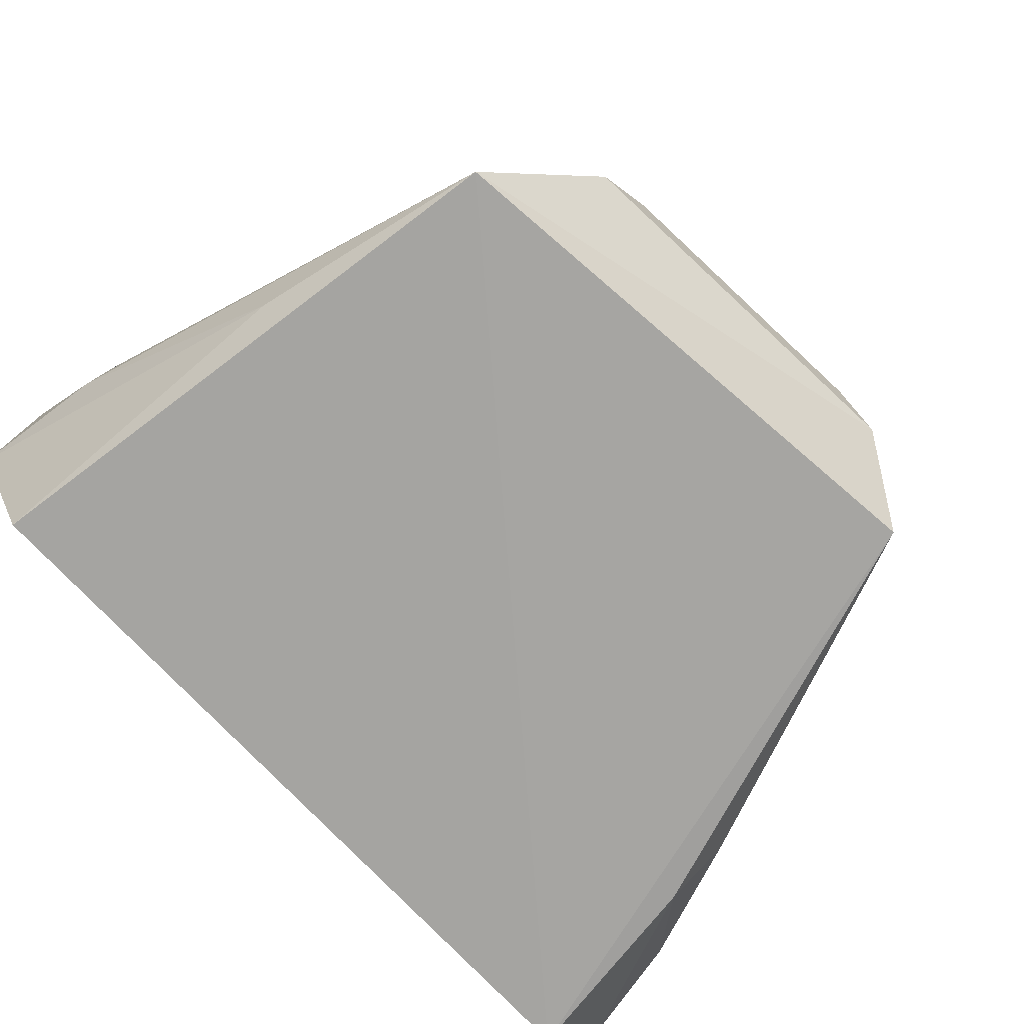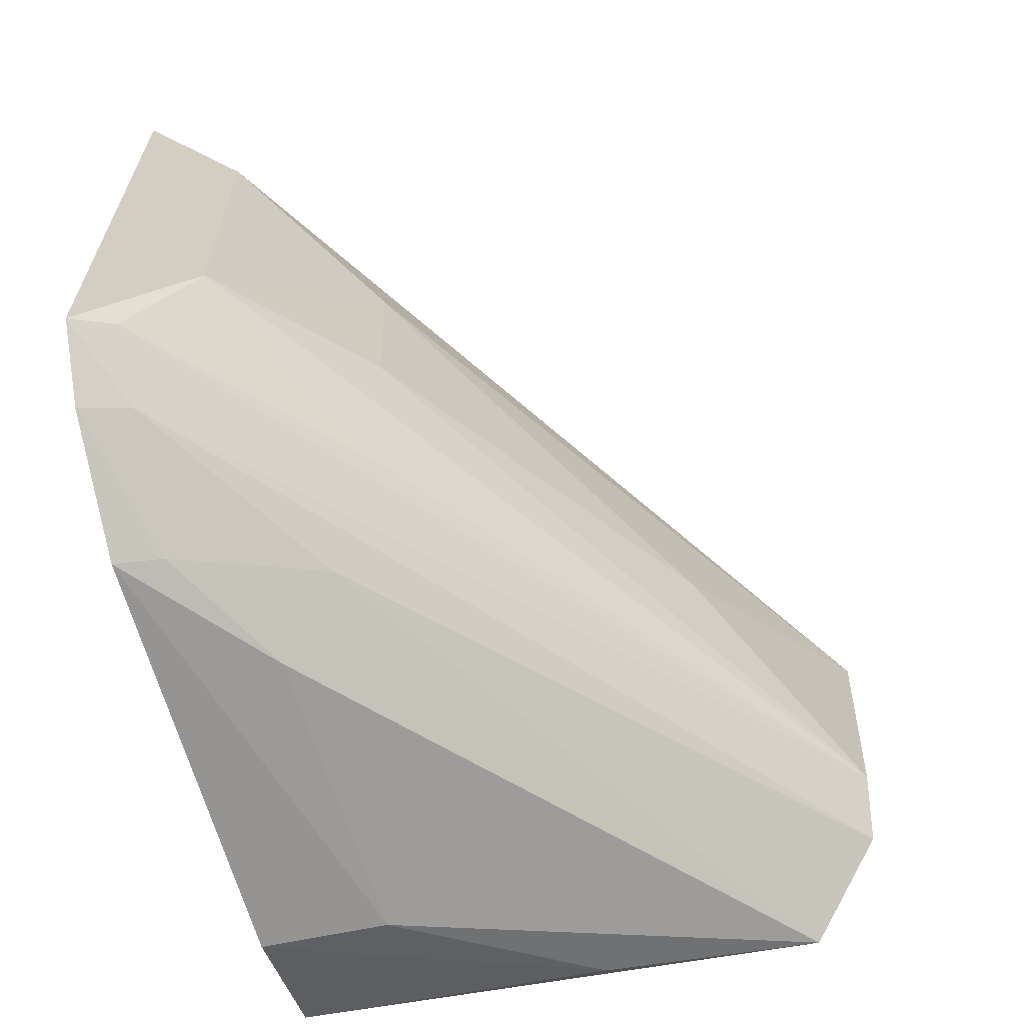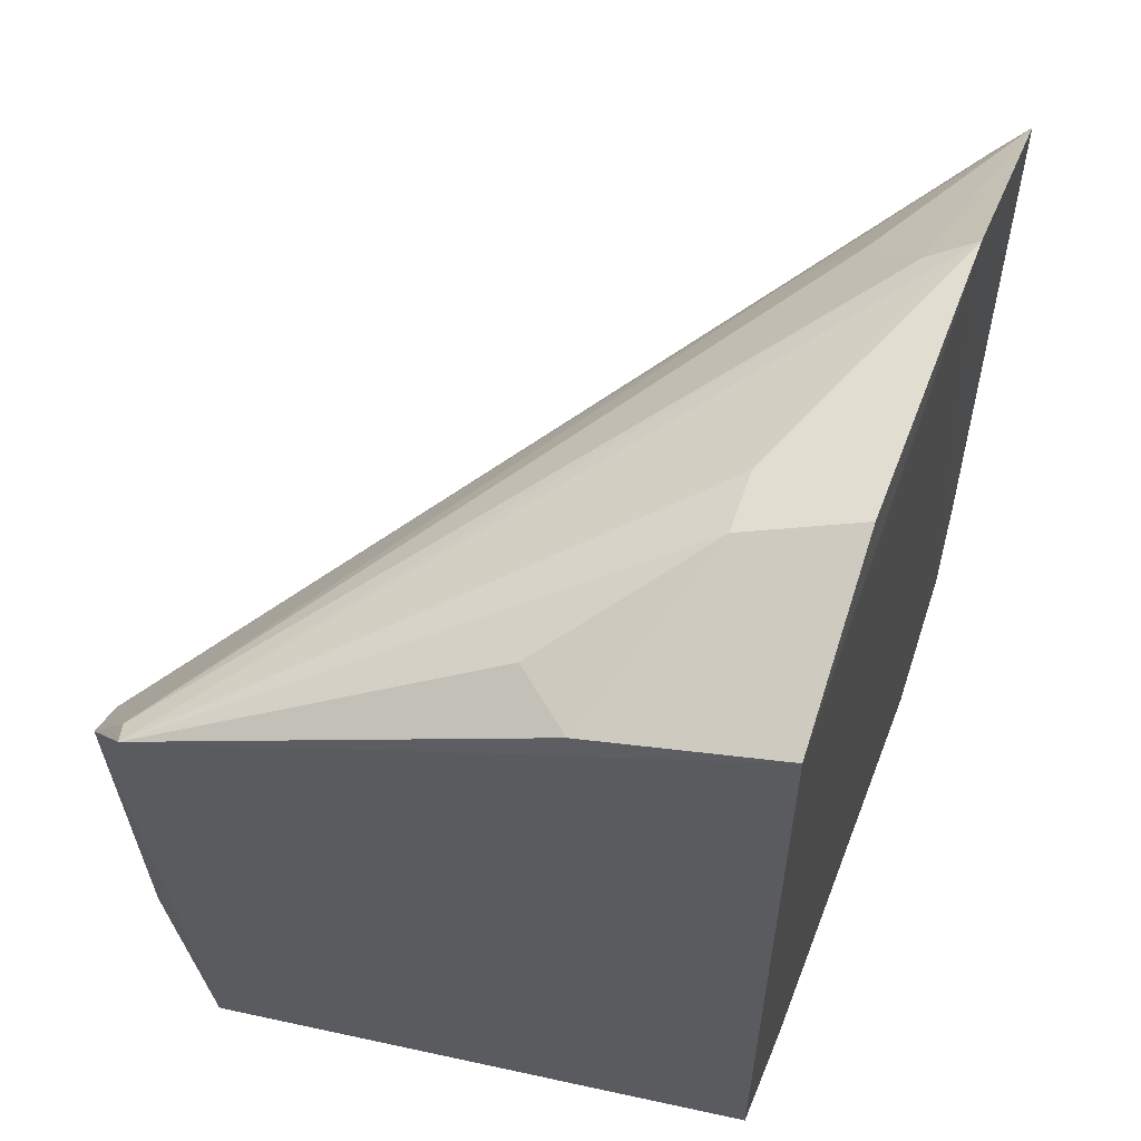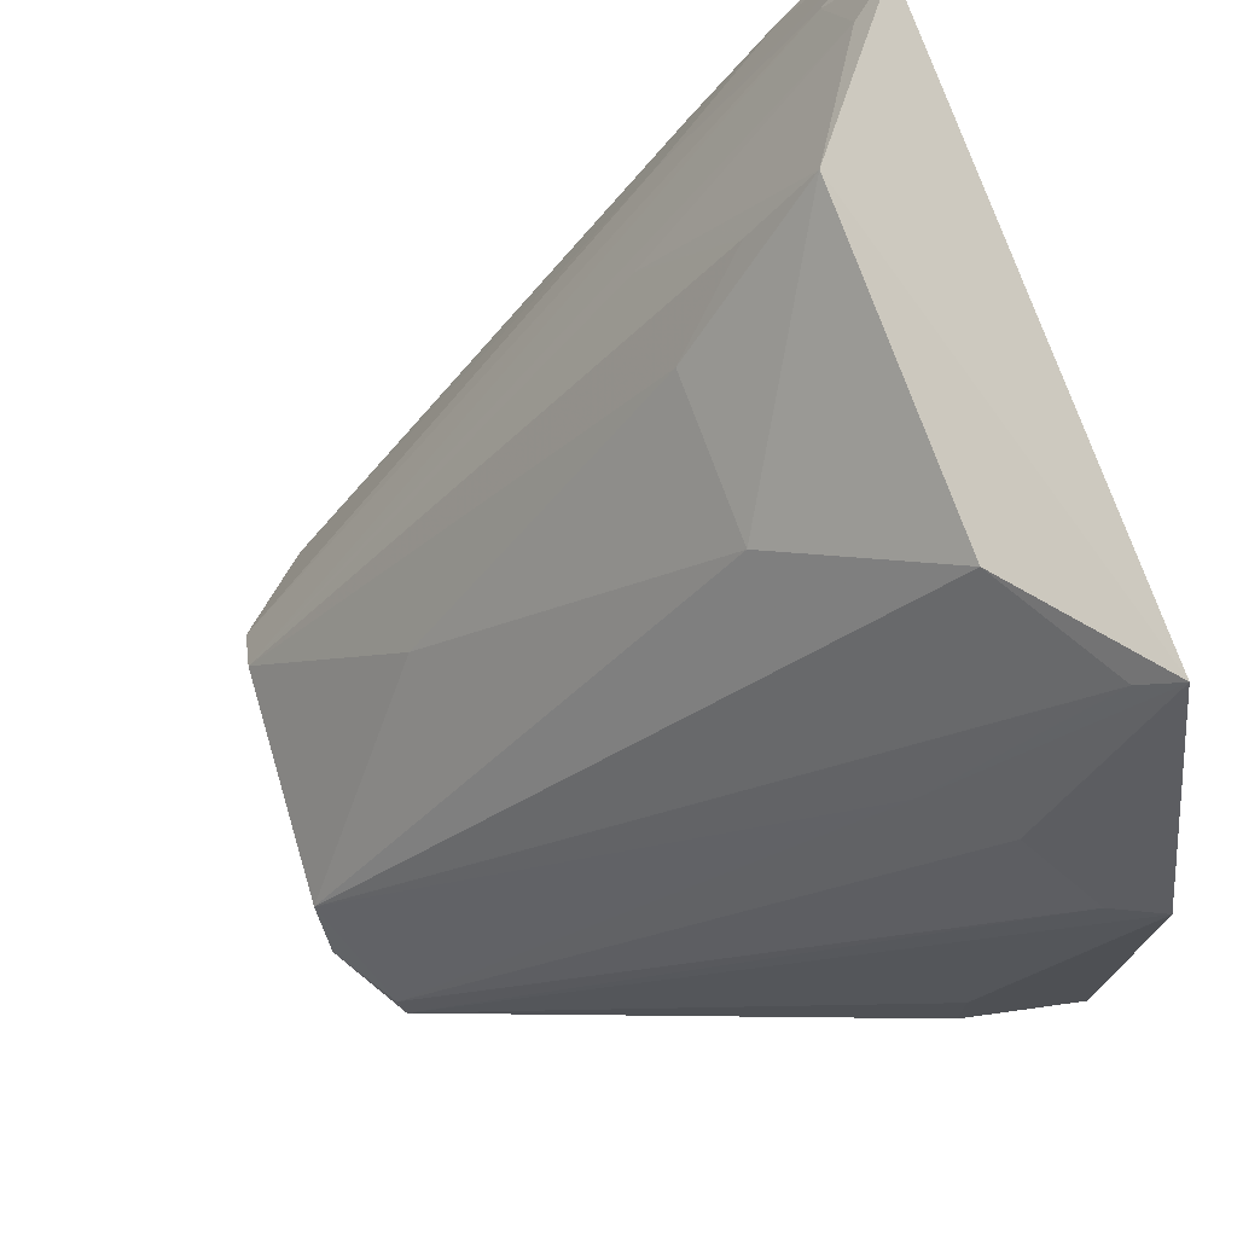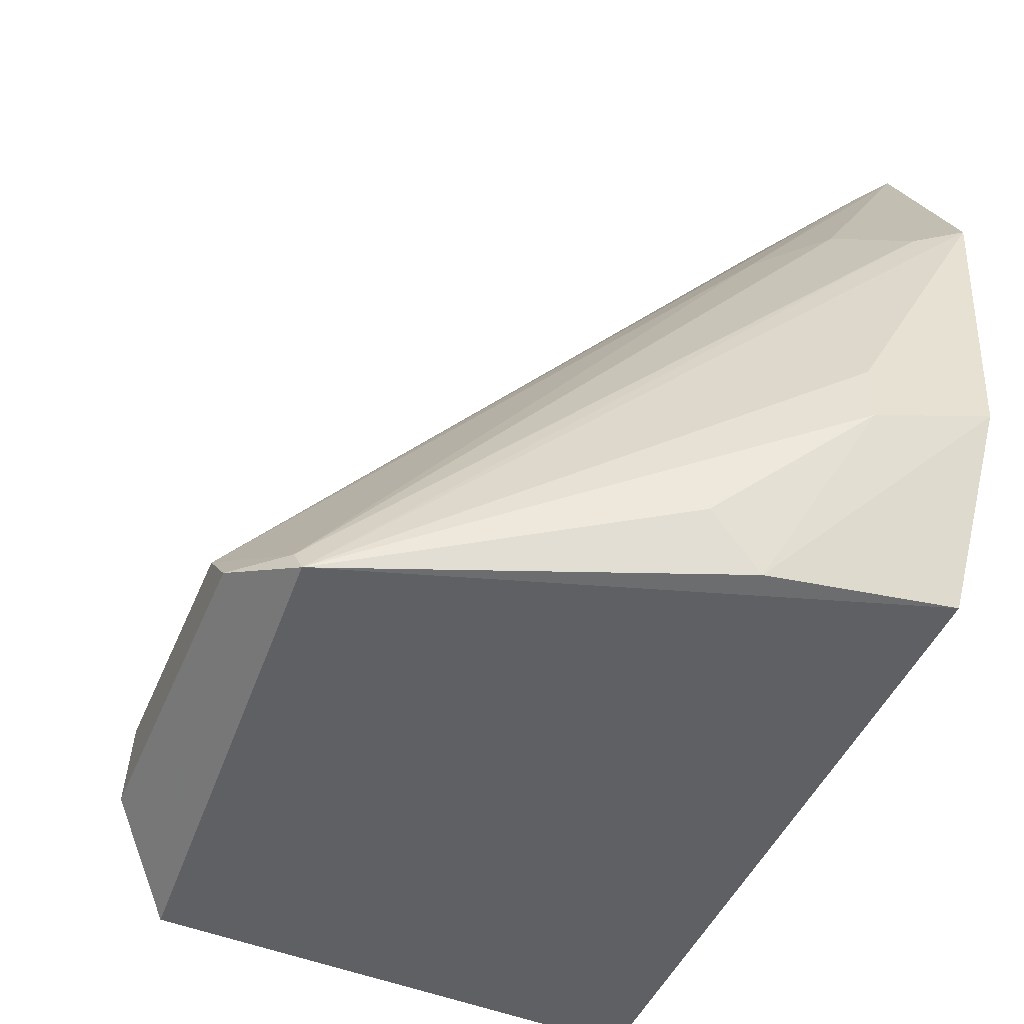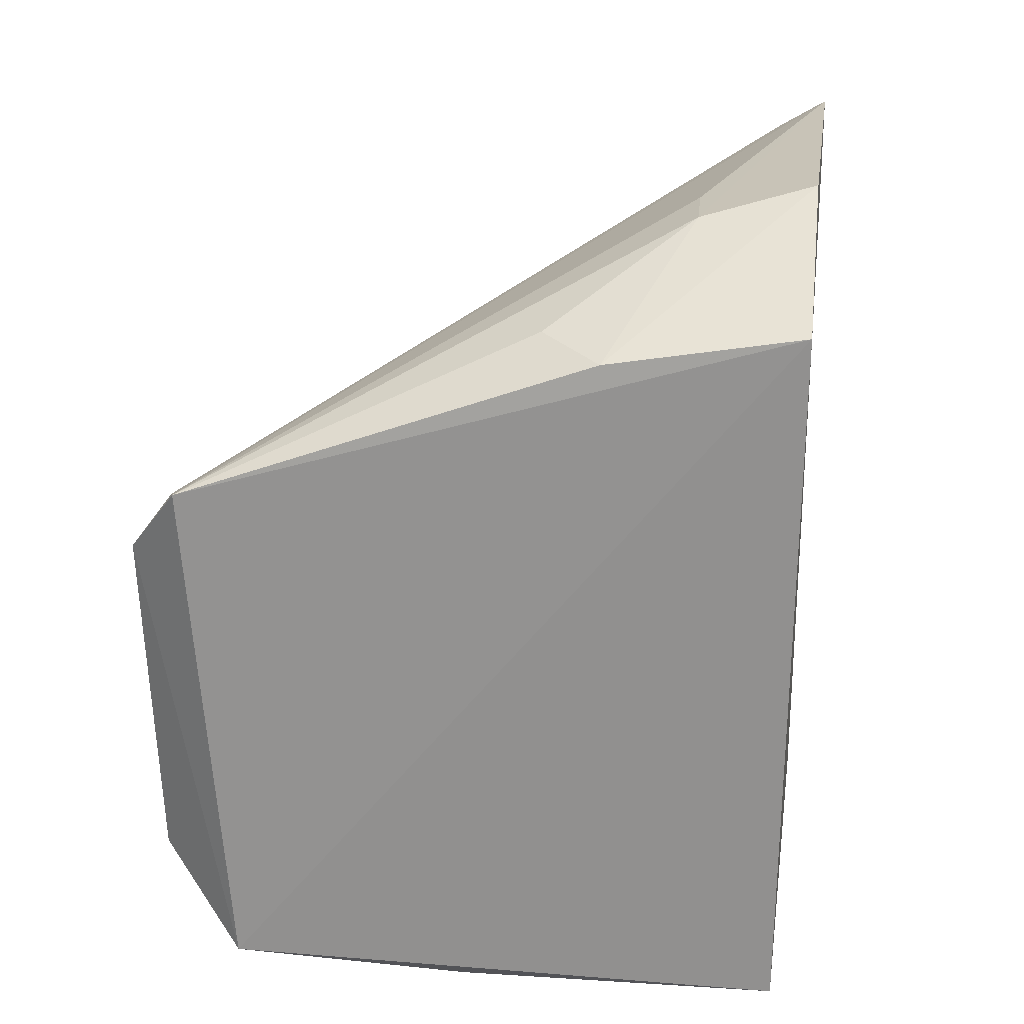
<metadata>
{"format":"obj","ext":"obj","renderer":"f3d","projection":"perspective","resolution":1024,"background":"white","views":[{"elev":-78.9,"azim":-135.2,"up":"+Y"},{"elev":-65.2,"azim":-169.1,"up":"+Z"},{"elev":55.8,"azim":16.0,"up":"+Z"},{"elev":72.8,"azim":-18.7,"up":"+Y"},{"elev":-48.4,"azim":-24.0,"up":"+Y"},{"elev":25.0,"azim":3.5,"up":"+Z"}]}
</metadata>
<code>
v -0.1484 0.02941 0.07321
v -0.1509 -0.00663 0.06744
v -0.1482 0.03363 0.01224
v -0.1476 0.04315 0.01637
v -0.196 -0.00416 0.04927
v -0.1922 -0.01068 0.05712
v -0.1552 0.04615 0.05453
v -0.1949 -0.007009 0.02809
v -0.1582 0.004642 0.07181
v -0.1557 0.03259 0.06683
v -0.1475 0.04812 0.06452
v -0.1611 0.02751 0.01842
v -0.1958 -0.007671 0.05193
v -0.1514 -0.007071 0.01687
v -0.1554 0.04616 0.02974
v -0.1645 -0.007738 0.06576
v -0.1501 0.006465 0.07364
v -0.1581 0.009498 0.07165
v -0.1518 0.02854 0.07147
v -0.1499 0.04613 0.06329
v -0.1505 0.04643 0.02185
v -0.1513 0.03274 0.01363
v -0.1895 -0.01123 0.02188
v -0.1604 0.03193 0.06258
v -0.1926 -0.009009 0.05646
v -0.1953 -0.003596 0.03145
v -0.1652 0.0361 0.04655
v -0.1684 -0.004057 0.06658
v -0.1509 0.0418 0.01817
v -0.1477 0.04808 0.02006
v -0.1507 0.002502 0.01251
v -0.1571 0.02356 0.01383
v -0.1651 0.03124 0.02616
v -0.1847 0.0116 0.03873
v -0.1737 -0.008244 0.01842
v -0.1596 0.001861 0.01369
v -0.1598 0.04081 0.03012
v -0.1653 0.03547 0.03442
f 1 2 3
f 1 3 4
f 11 1 4
f 13 5 8
f 14 3 2
f 15 7 11
f 16 6 2
f 17 2 1
f 17 1 9
f 17 16 2
f 17 9 16
f 18 9 1
f 18 1 6
f 18 6 9
f 19 6 1
f 19 11 10
f 19 1 11
f 20 11 7
f 20 7 5
f 22 12 4
f 22 4 3
f 23 13 8
f 23 6 13
f 23 8 12
f 23 12 22
f 23 14 2
f 23 2 6
f 24 20 5
f 24 10 11
f 24 11 20
f 25 13 6
f 25 10 24
f 25 24 5
f 25 5 13
f 25 19 10
f 25 6 19
f 26 8 5
f 27 5 7
f 27 7 15
f 28 16 9
f 28 9 6
f 28 6 16
f 29 12 8
f 29 26 21
f 29 8 26
f 29 4 12
f 30 21 15
f 30 15 11
f 30 11 4
f 30 29 21
f 30 4 29
f 31 3 14
f 32 23 22
f 32 22 3
f 33 15 21
f 33 21 26
f 34 26 5
f 34 5 27
f 35 31 14
f 35 14 23
f 36 23 32
f 36 35 23
f 36 31 35
f 36 32 3
f 36 3 31
f 37 33 26
f 37 15 33
f 38 34 27
f 38 27 15
f 38 15 37
f 38 37 26
f 38 26 34

</code>
